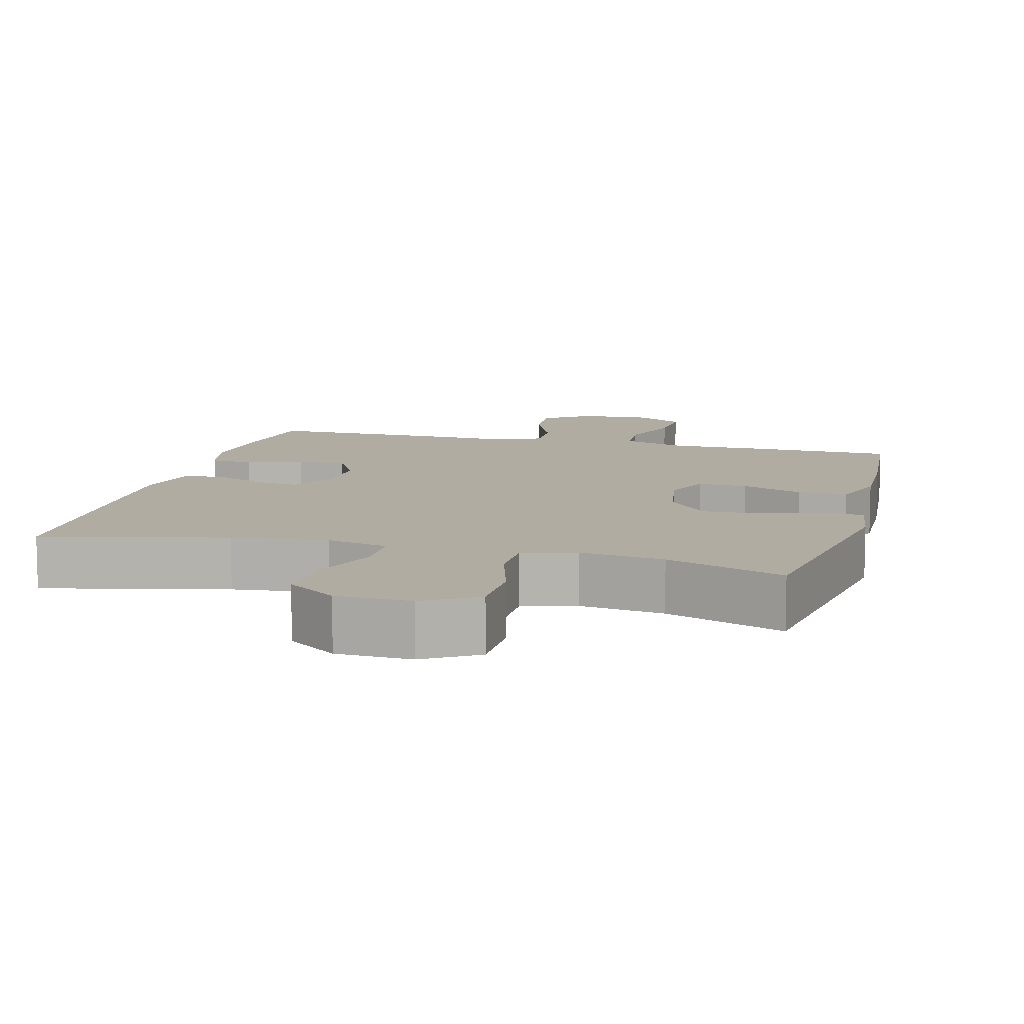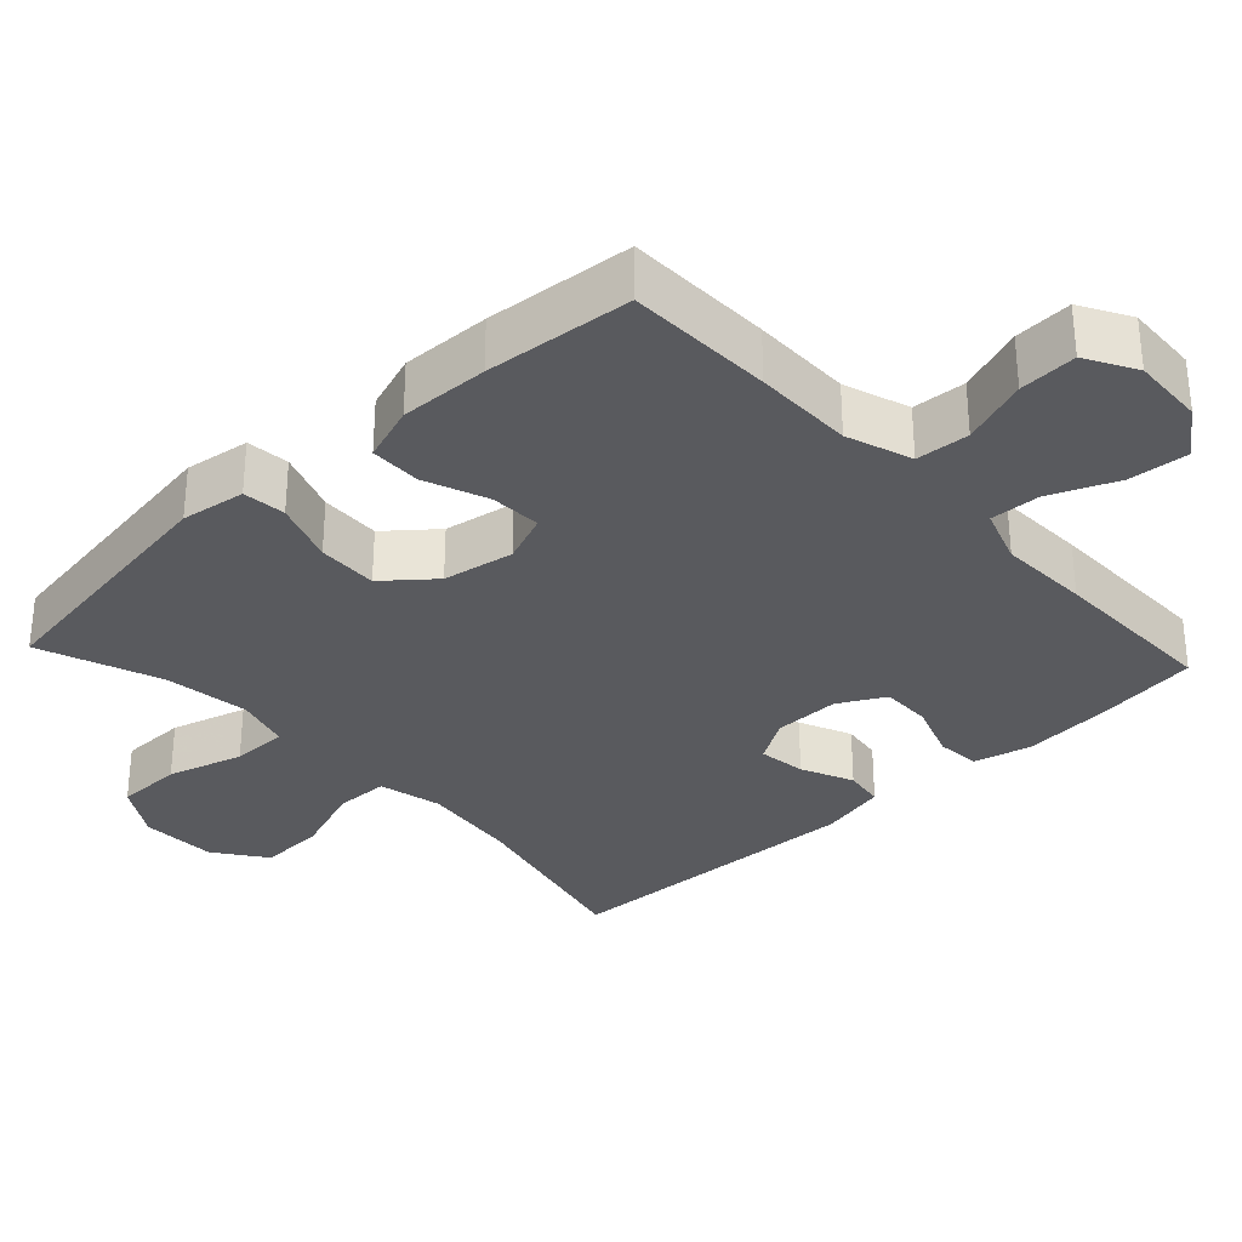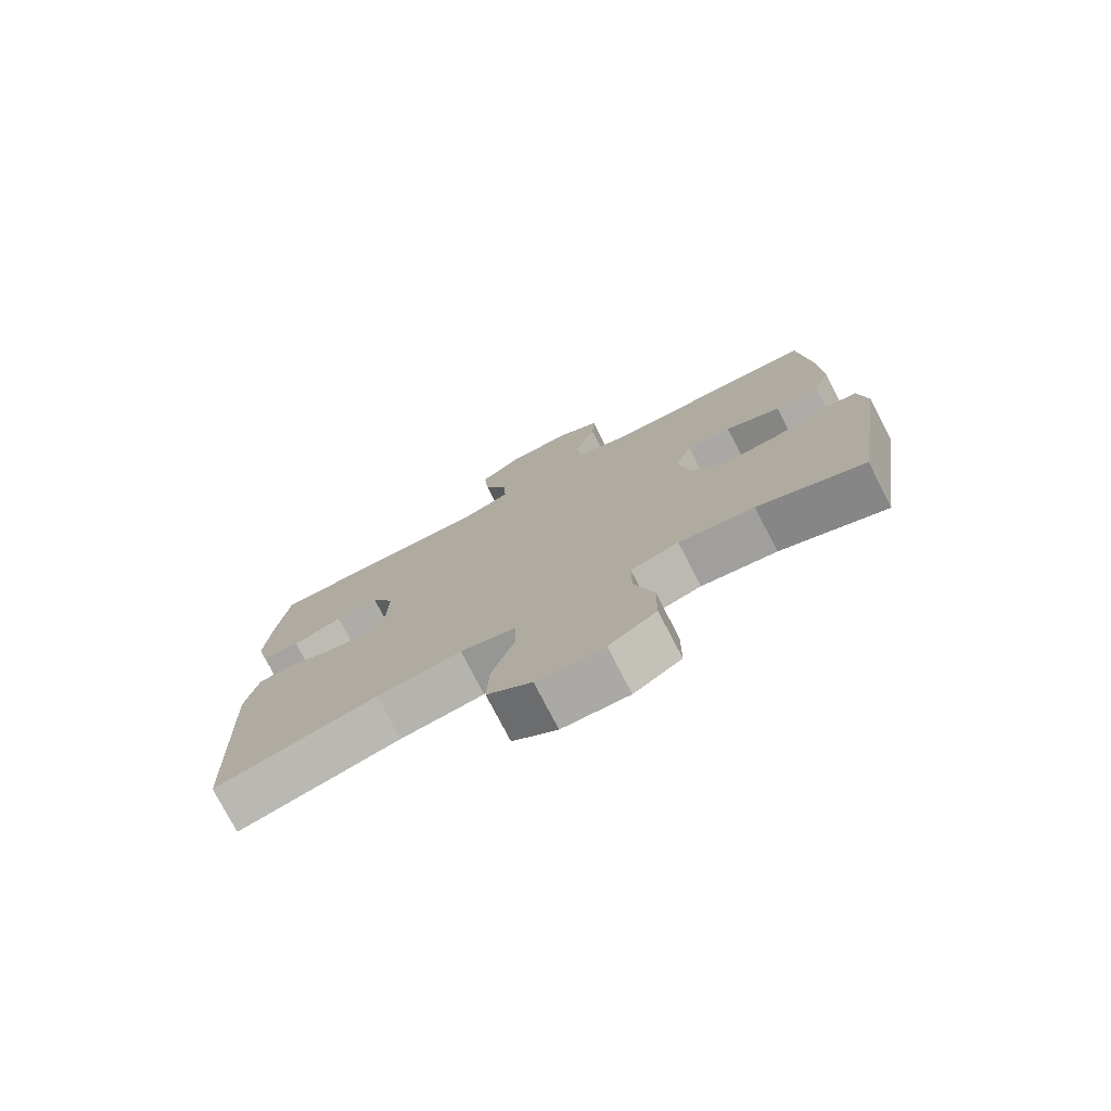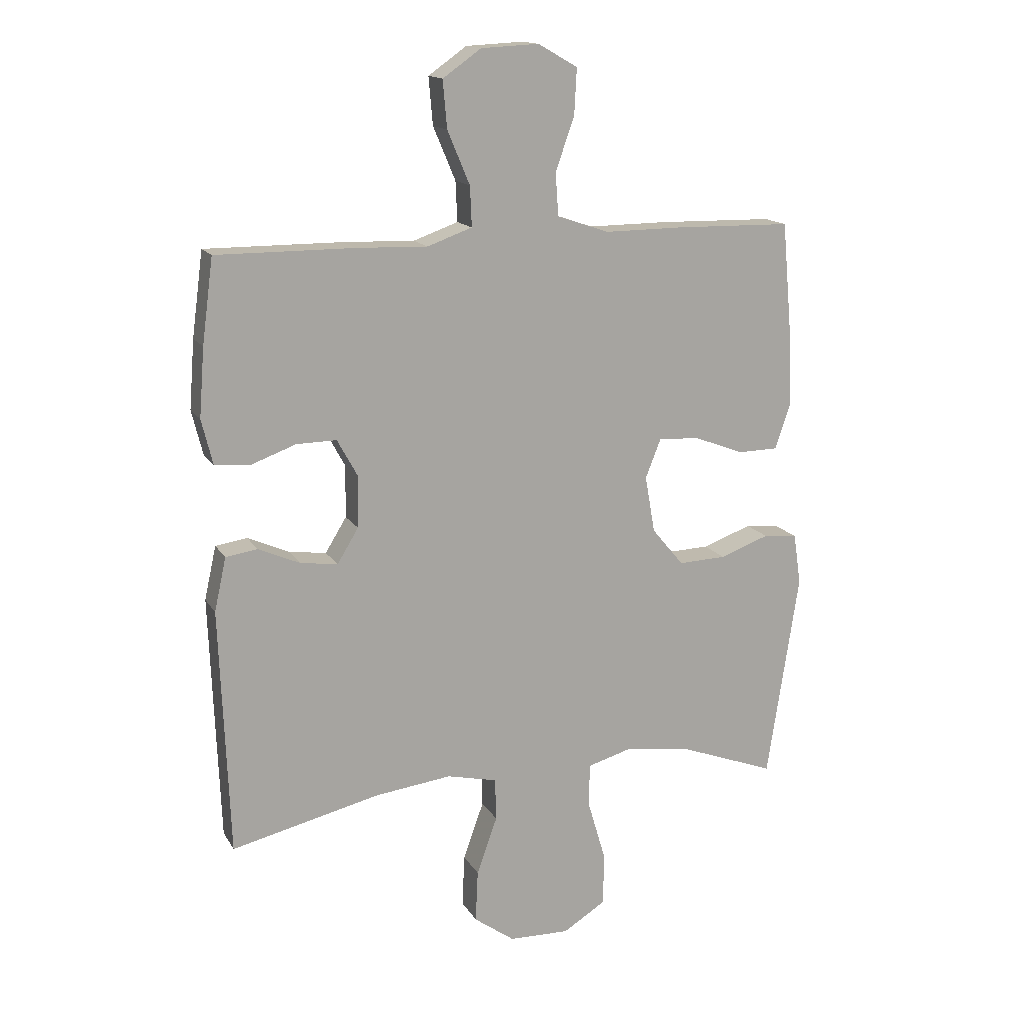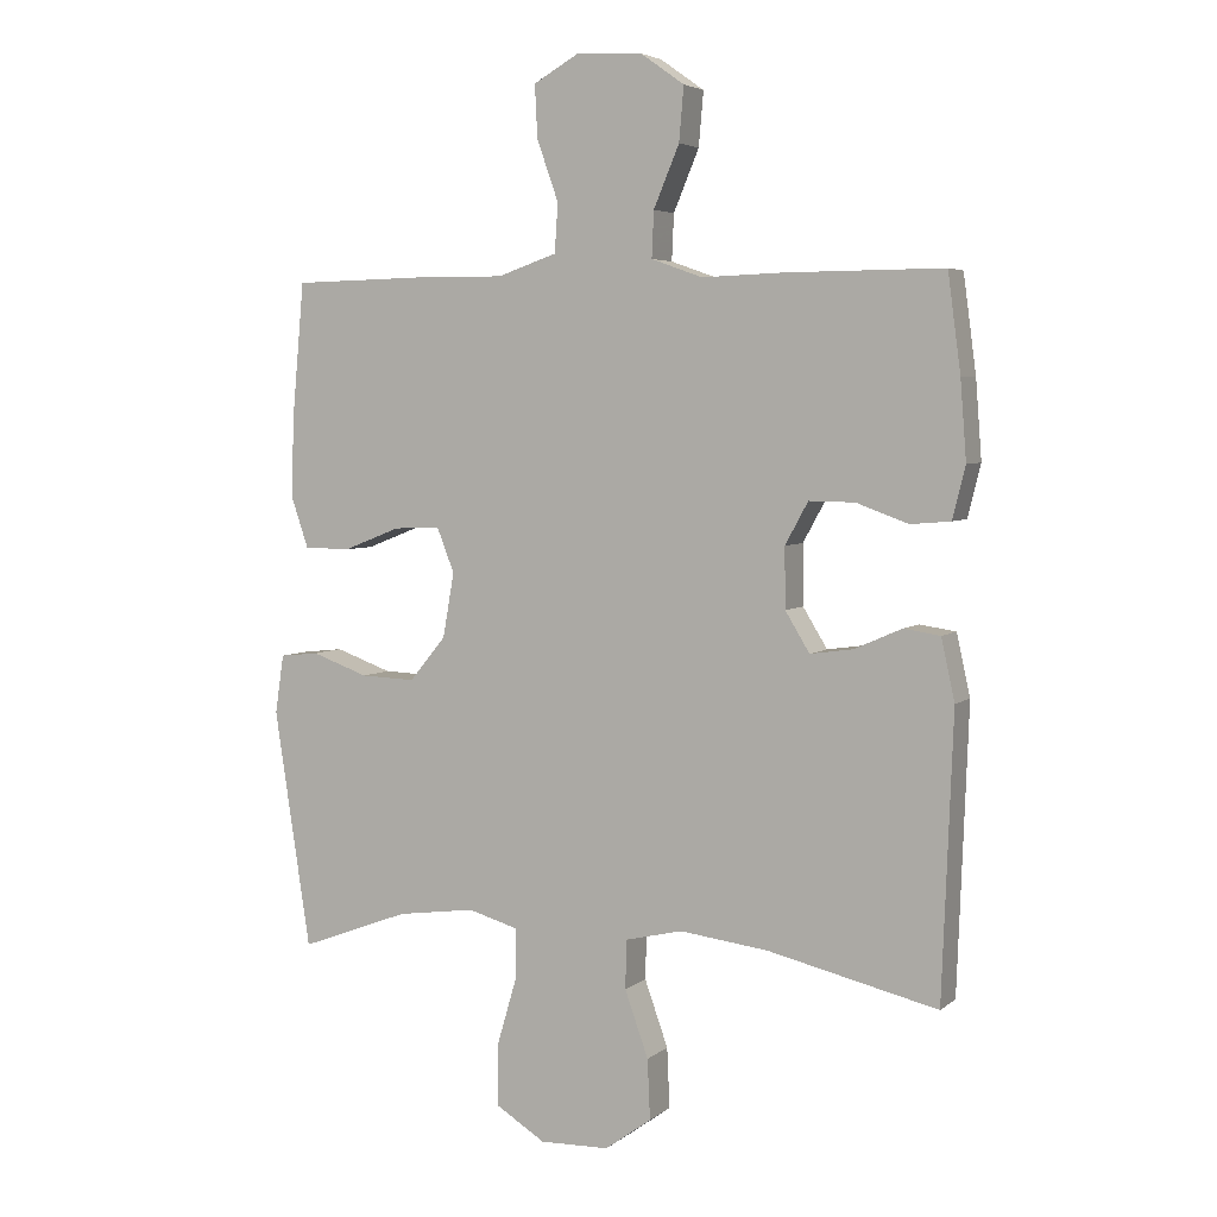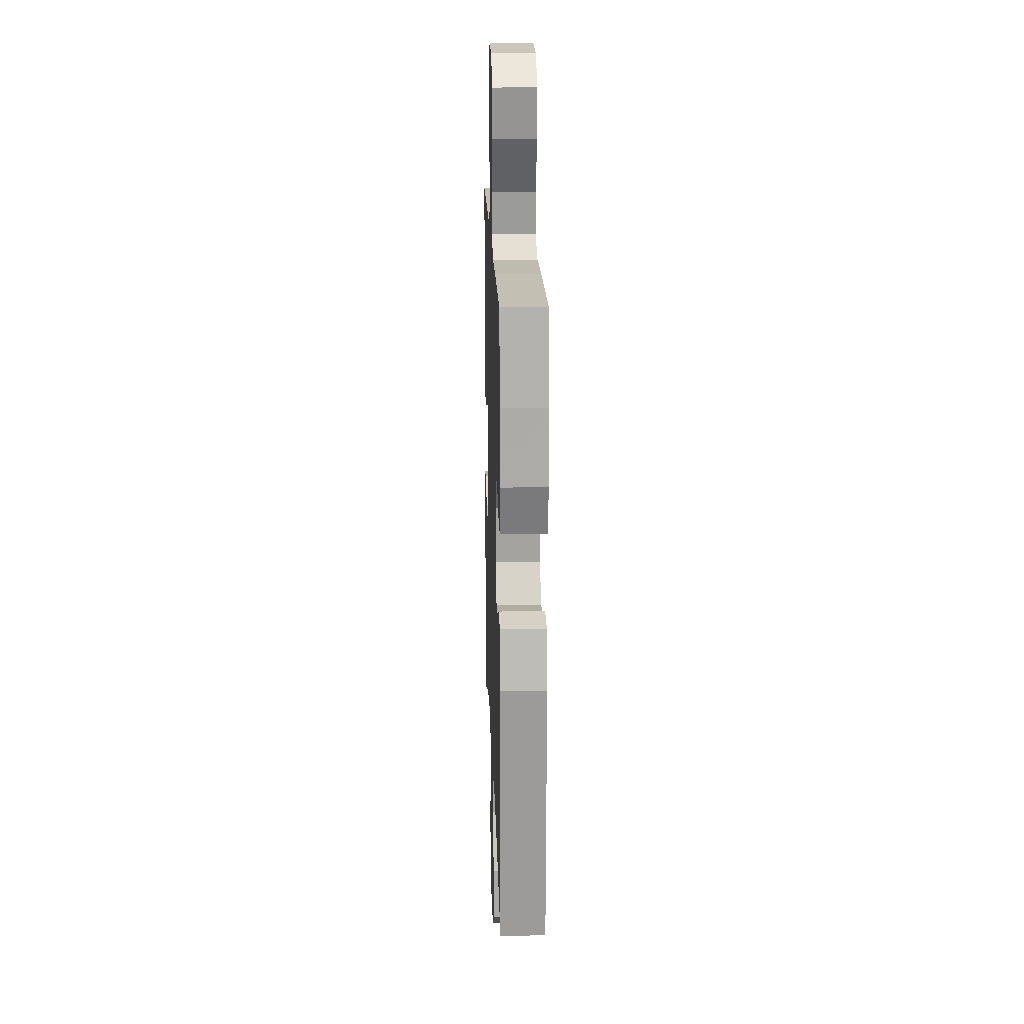
<metadata>
{"format":"obj","ext":"obj","renderer":"f3d","projection":"perspective","resolution":1024,"background":"white","views":[{"elev":10.2,"azim":-165.2,"up":"+Y"},{"elev":-31.8,"azim":-47.0,"up":"+Y"},{"elev":-76.5,"azim":-152.7,"up":"+Z"},{"elev":15.3,"azim":159.1,"up":"+Z"},{"elev":4.6,"azim":25.0,"up":"+Z"},{"elev":18.1,"azim":88.1,"up":"+Z"}]}
</metadata>
<code>
v 0.5 0.07 -0.5
v 0.248 0.07 -0.441
v 0.117 0.07 -0.425
v 0.032 0.07 -0.445
v 0.03 0.07 -0.517
v 0.065 0.07 -0.615
v 0.069 0.07 -0.704
v 0 0.07 -0.754
v -0.103 0.07 -0.757
v -0.176 0.07 -0.712
v -0.177 0.07 -0.622
v -0.147 0.07 -0.52
v -0.147 0.07 -0.444
v -0.221 0.07 -0.423
v -0.337 0.07 -0.439
v -0.5 0.07 -0.5
v -0.554 0.07 -0.147
v -0.541 0.07 -0.06
v -0.483 0.07 -0.054
v -0.399 0.07 -0.084
v -0.318 0.07 -0.087
v -0.264 0.07 -0.022
v -0.247 0.07 0.074
v -0.273 0.07 0.14
v -0.342 0.07 0.137
v -0.427 0.07 0.104
v -0.496 0.07 0.105
v -0.522 0.07 0.181
v -0.518 0.07 0.301
v -0.5 0.07 0.5
v -0.303 0.07 0.504
v -0.169 0.07 0.503
v -0.081 0.07 0.533
v -0.076 0.07 0.605
v -0.108 0.07 0.695
v -0.112 0.07 0.773
v -0.045 0.07 0.811
v 0.053 0.07 0.806
v 0.118 0.07 0.76
v 0.111 0.07 0.68
v 0.073 0.07 0.59
v 0.07 0.07 0.522
v 0.146 0.07 0.495
v 0.268 0.07 0.499
v 0.5 0.07 0.5
v 0.519 0.07 0.357
v 0.528 0.07 0.241
v 0.509 0.07 0.164
v 0.45 0.07 0.159
v 0.373 0.07 0.187
v 0.305 0.07 0.188
v 0.271 0.07 0.126
v 0.272 0.07 0.037
v 0.308 0.07 -0.022
v 0.372 0.07 -0.013
v 0.442 0.07 0.018
v 0.496 0.07 0.01
v 0.516 0.07 -0.081
v 0.5 0 -0.5
v 0.248 0 -0.441
v 0.117 0 -0.425
v 0.032 0 -0.445
v 0.03 0 -0.517
v 0.065 0 -0.615
v 0.069 0 -0.704
v 0 0 -0.754
v -0.103 0 -0.757
v -0.176 0 -0.712
v -0.177 0 -0.622
v -0.147 0 -0.52
v -0.147 0 -0.444
v -0.221 0 -0.423
v -0.337 0 -0.439
v -0.5 0 -0.5
v -0.554 0 -0.147
v -0.541 0 -0.06
v -0.483 0 -0.054
v -0.399 0 -0.084
v -0.318 0 -0.087
v -0.264 0 -0.022
v -0.247 0 0.074
v -0.273 0 0.14
v -0.342 0 0.137
v -0.427 0 0.104
v -0.496 0 0.105
v -0.522 0 0.181
v -0.518 0 0.301
v -0.5 0 0.5
v -0.303 0 0.504
v -0.169 0 0.503
v -0.081 0 0.533
v -0.076 0 0.605
v -0.108 0 0.695
v -0.112 0 0.773
v -0.045 0 0.811
v 0.053 0 0.806
v 0.118 0 0.76
v 0.111 0 0.68
v 0.073 0 0.59
v 0.07 0 0.522
v 0.146 0 0.495
v 0.268 0 0.499
v 0.5 0 0.5
v 0.519 0 0.357
v 0.528 0 0.241
v 0.509 0 0.164
v 0.45 0 0.159
v 0.373 0 0.187
v 0.305 0 0.188
v 0.271 0 0.126
v 0.272 0 0.037
v 0.308 0 -0.022
v 0.372 0 -0.013
v 0.442 0 0.018
v 0.496 0 0.01
v 0.516 0 -0.081
f 58 1 2
f 57 58 2
f 56 57 2
f 55 56 2
f 54 55 2 3
f 53 54 3 4
f 52 53 4
f 48 49 50
f 47 48 50
f 46 47 50
f 45 46 50
f 44 45 50
f 43 44 50
f 42 43 50 51
f 39 40 41
f 38 39 41
f 37 38 41
f 36 37 41
f 35 36 41
f 34 35 41
f 33 34 41 42
f 42 51 52
f 33 42 52
f 32 33 52
f 30 31 32
f 29 30 32
f 28 29 32
f 27 28 32
f 26 27 32
f 25 26 32
f 18 19 20
f 17 18 20
f 16 17 20
f 15 16 20
f 14 15 20 21
f 13 14 21 22
f 10 11 12
f 9 10 12
f 8 9 12
f 7 8 12
f 6 7 12
f 5 6 12
f 4 5 12 13
f 13 22 23
f 4 13 23
f 52 4 23
f 24 25 32
f 23 24 32 52
f 60 59 116
f 60 116 115
f 60 115 114
f 60 114 113
f 61 60 113 112
f 62 61 112 111
f 62 111 110
f 108 107 106
f 108 106 105
f 108 105 104
f 108 104 103
f 108 103 102
f 108 102 101
f 109 108 101 100
f 99 98 97
f 99 97 96
f 99 96 95
f 99 95 94
f 99 94 93
f 99 93 92
f 100 99 92 91
f 110 109 100
f 110 100 91
f 110 91 90
f 90 89 88
f 90 88 87
f 90 87 86
f 90 86 85
f 90 85 84
f 90 84 83
f 78 77 76
f 78 76 75
f 78 75 74
f 78 74 73
f 79 78 73 72
f 80 79 72 71
f 70 69 68
f 70 68 67
f 70 67 66
f 70 66 65
f 70 65 64
f 70 64 63
f 71 70 63 62
f 81 80 71
f 81 71 62
f 81 62 110
f 90 83 82
f 110 90 82 81
f 1 59 60 2
f 2 60 61 3
f 3 61 62 4
f 4 62 63 5
f 5 63 64 6
f 6 64 65 7
f 7 65 66 8
f 8 66 67 9
f 9 67 68 10
f 10 68 69 11
f 11 69 70 12
f 12 70 71 13
f 13 71 72 14
f 14 72 73 15
f 15 73 74 16
f 16 74 75 17
f 17 75 76 18
f 18 76 77 19
f 19 77 78 20
f 20 78 79 21
f 21 79 80 22
f 22 80 81 23
f 23 81 82 24
f 24 82 83 25
f 25 83 84 26
f 26 84 85 27
f 27 85 86 28
f 28 86 87 29
f 29 87 88 30
f 30 88 89 31
f 31 89 90 32
f 32 90 91 33
f 33 91 92 34
f 34 92 93 35
f 35 93 94 36
f 36 94 95 37
f 37 95 96 38
f 38 96 97 39
f 39 97 98 40
f 40 98 99 41
f 41 99 100 42
f 42 100 101 43
f 43 101 102 44
f 44 102 103 45
f 45 103 104 46
f 46 104 105 47
f 47 105 106 48
f 48 106 107 49
f 49 107 108 50
f 50 108 109 51
f 51 109 110 52
f 52 110 111 53
f 53 111 112 54
f 54 112 113 55
f 55 113 114 56
f 56 114 115 57
f 57 115 116 58
f 58 116 59 1

</code>
